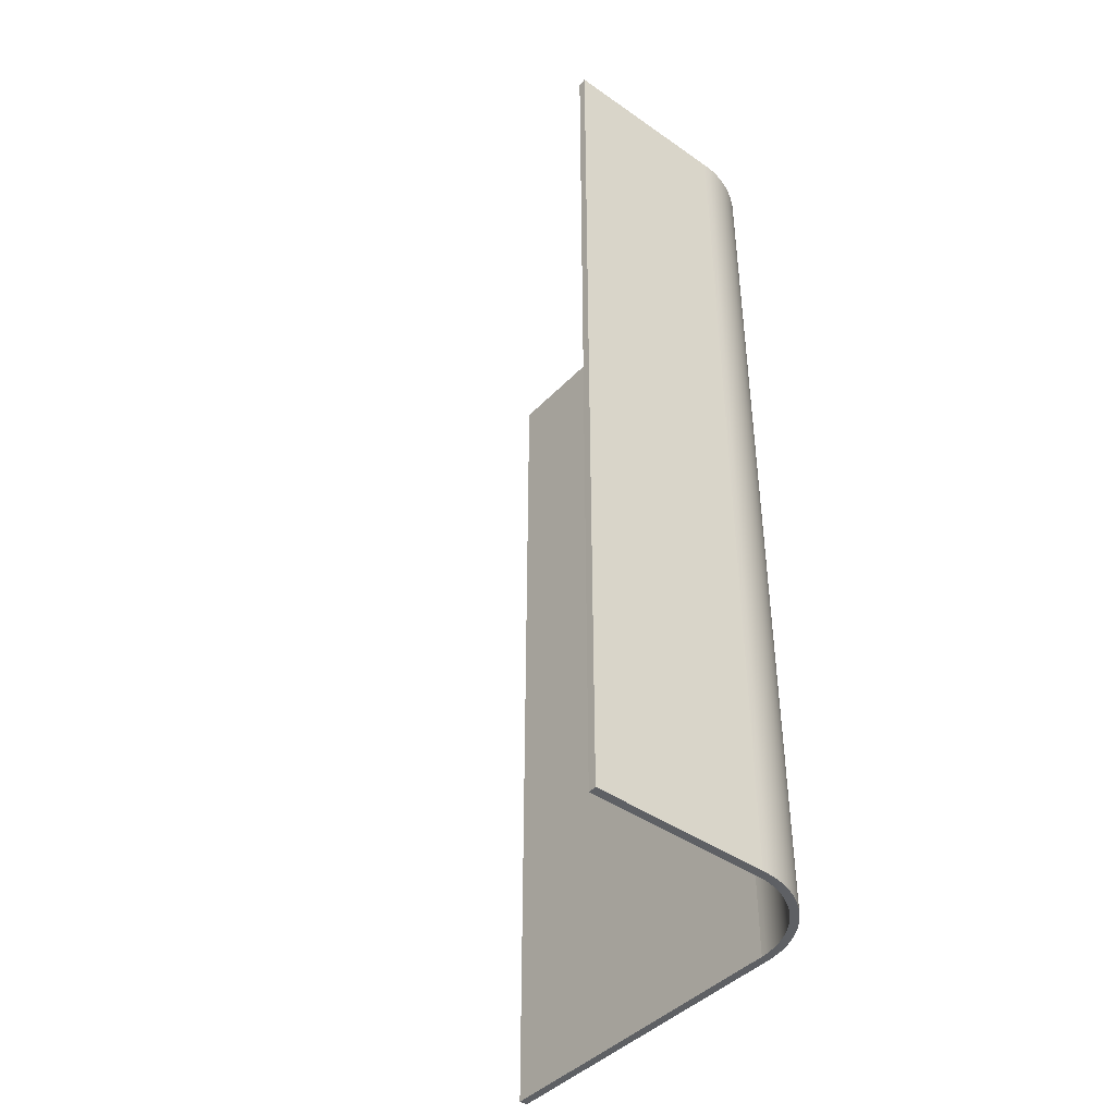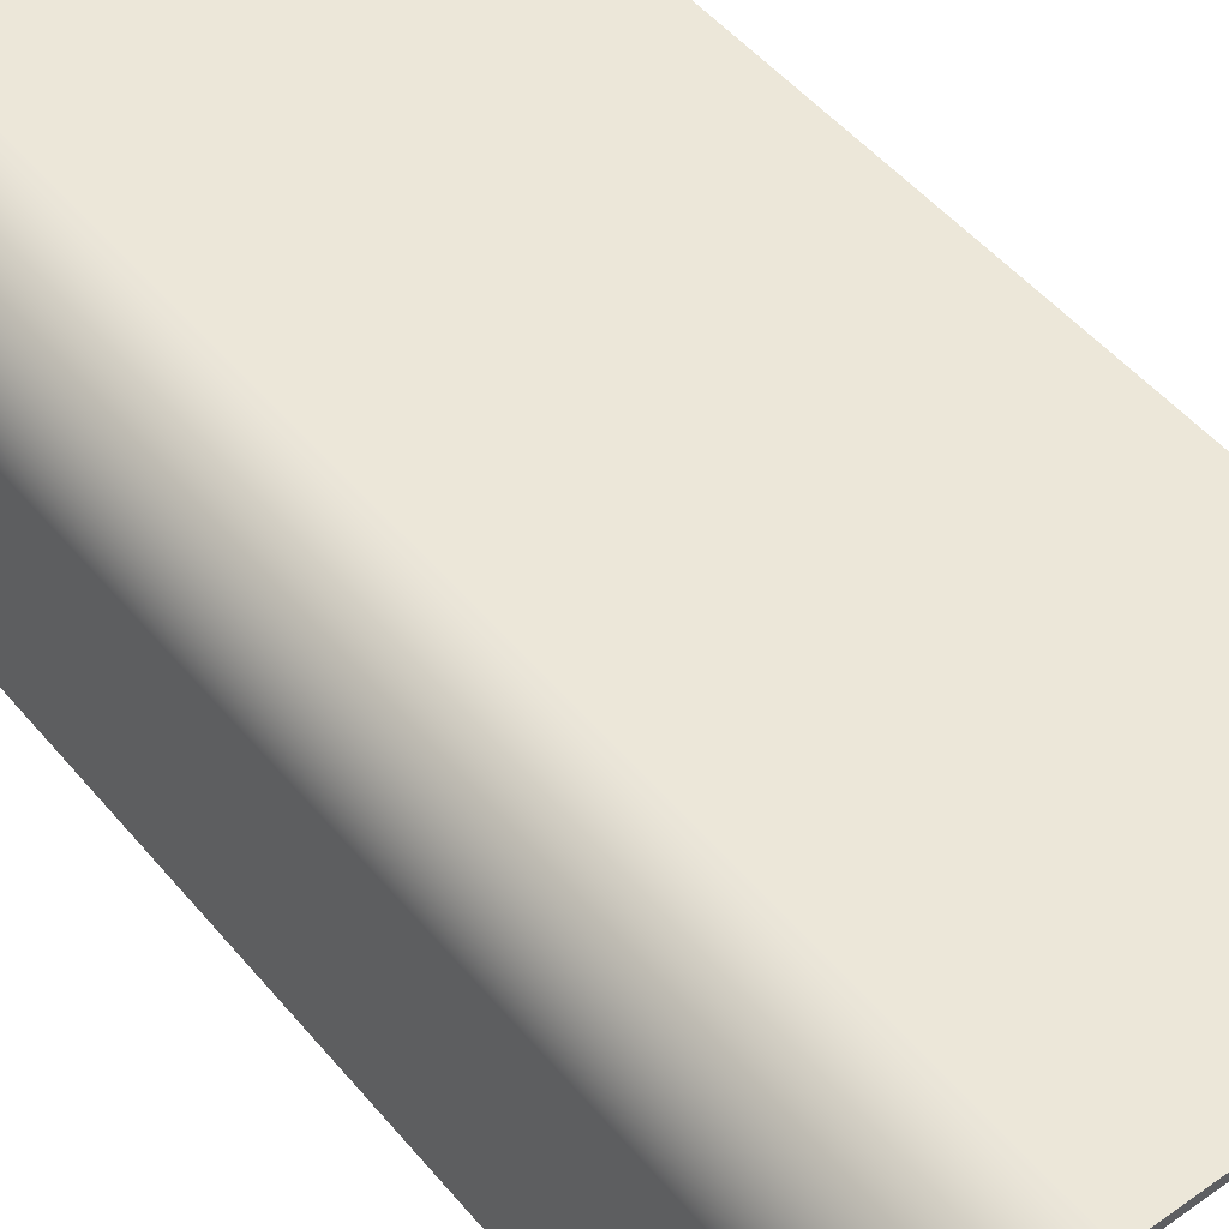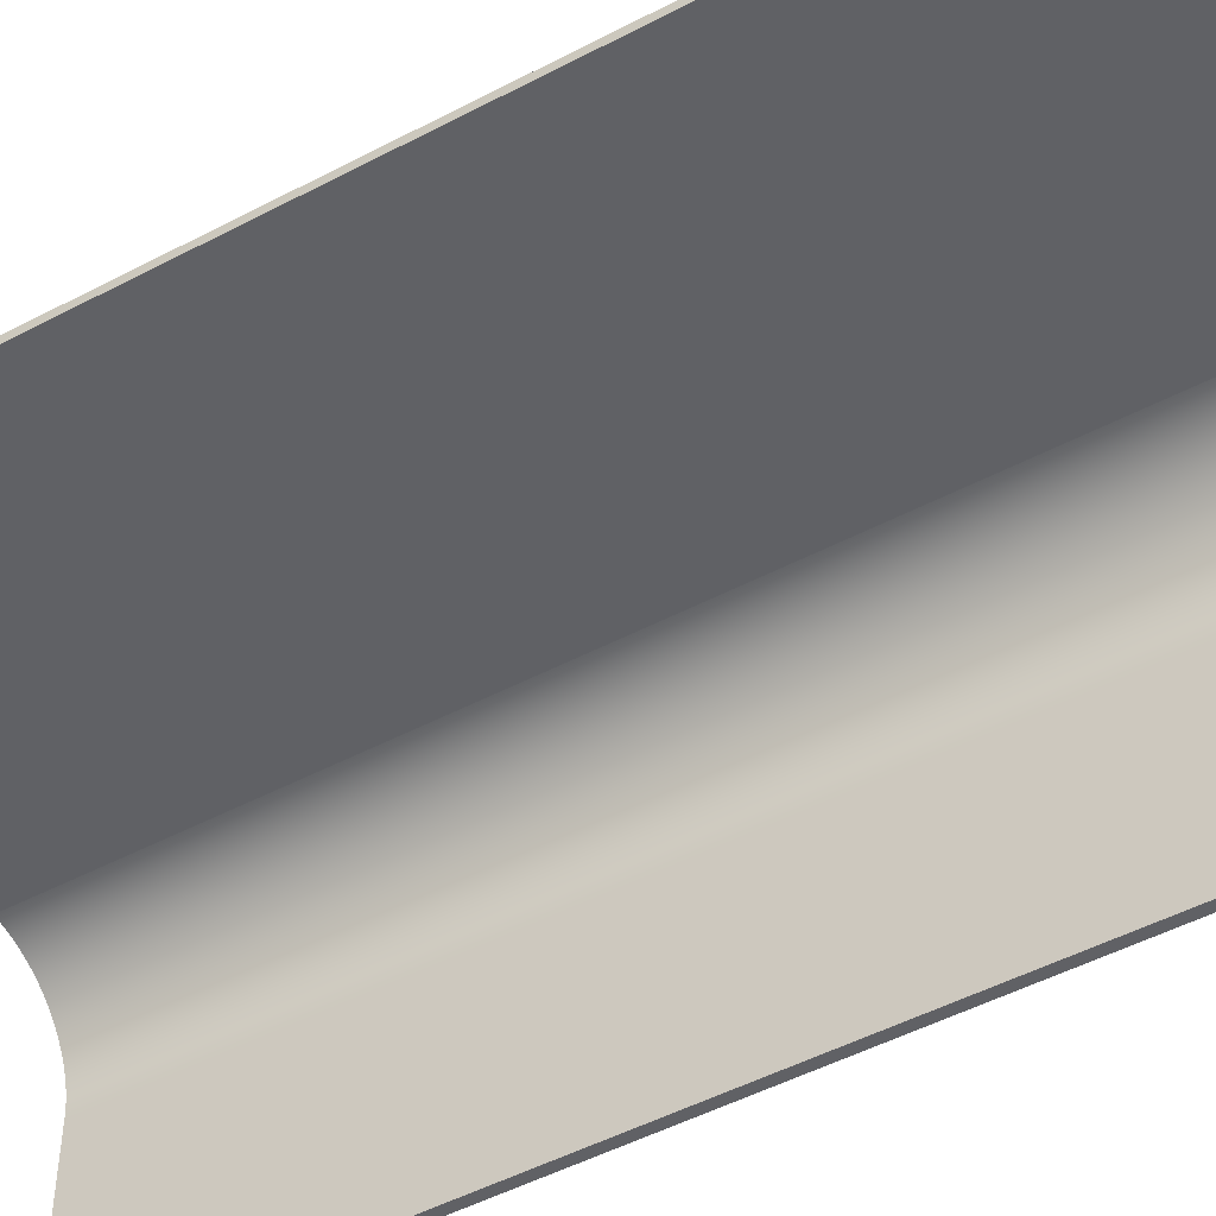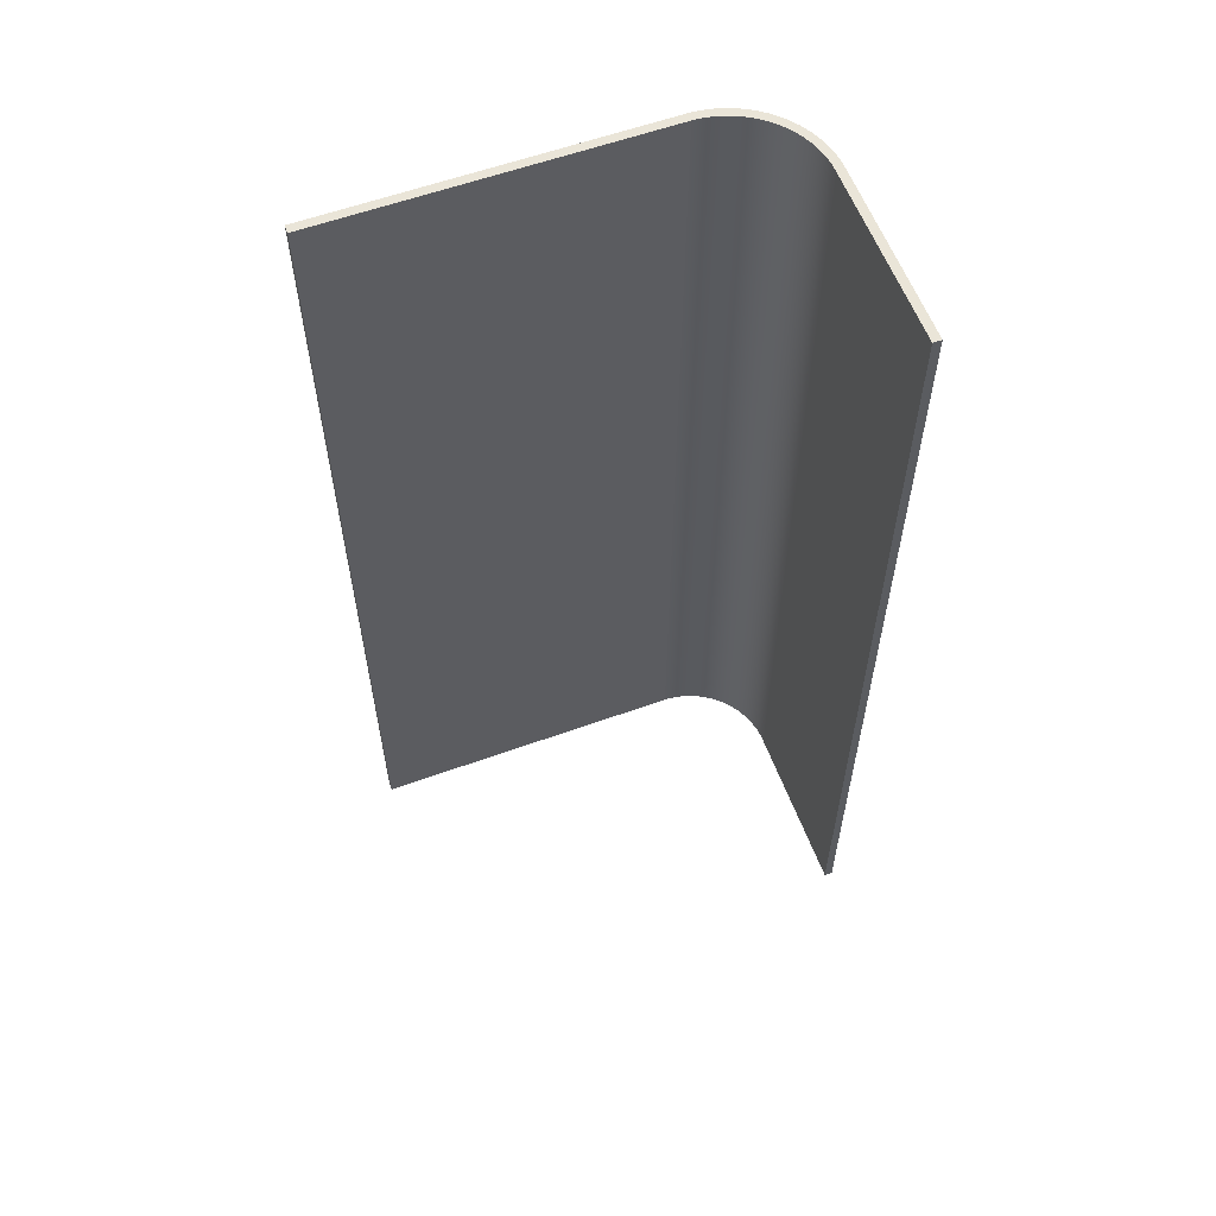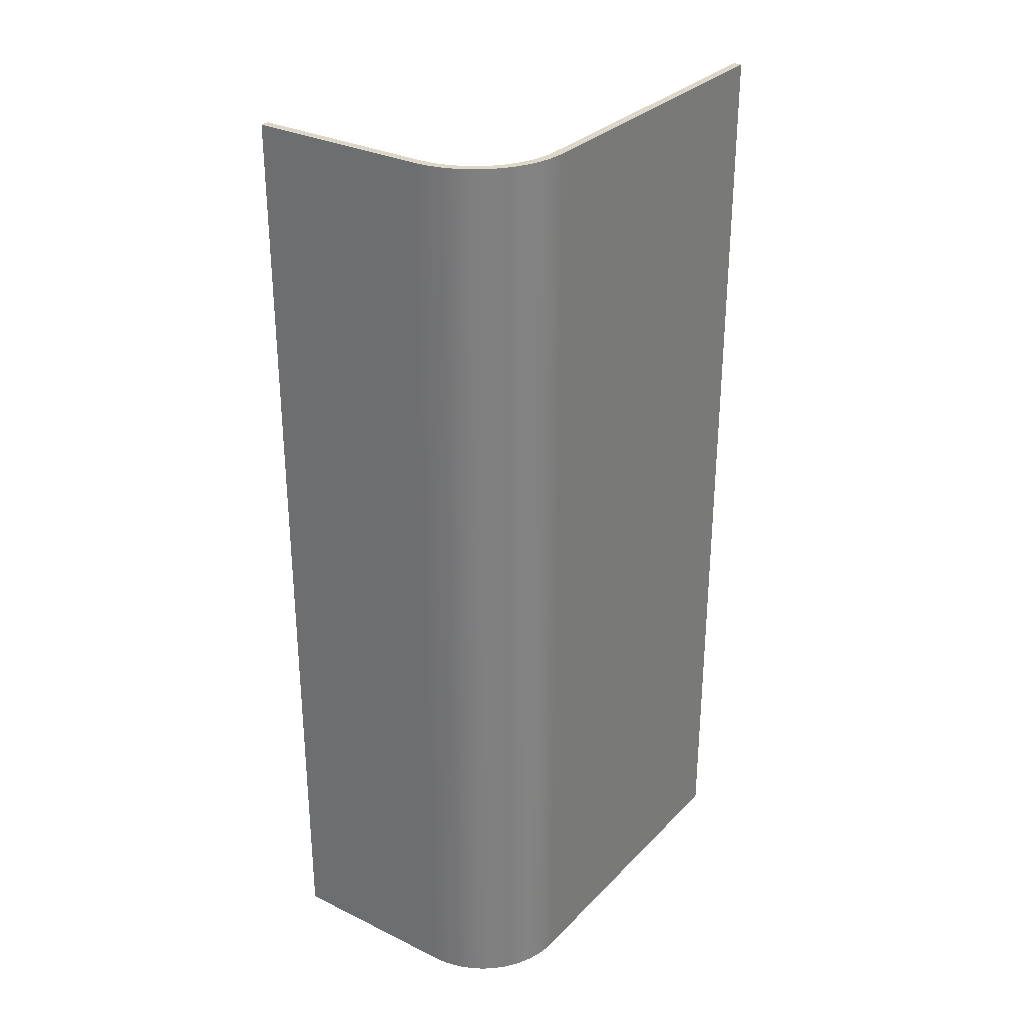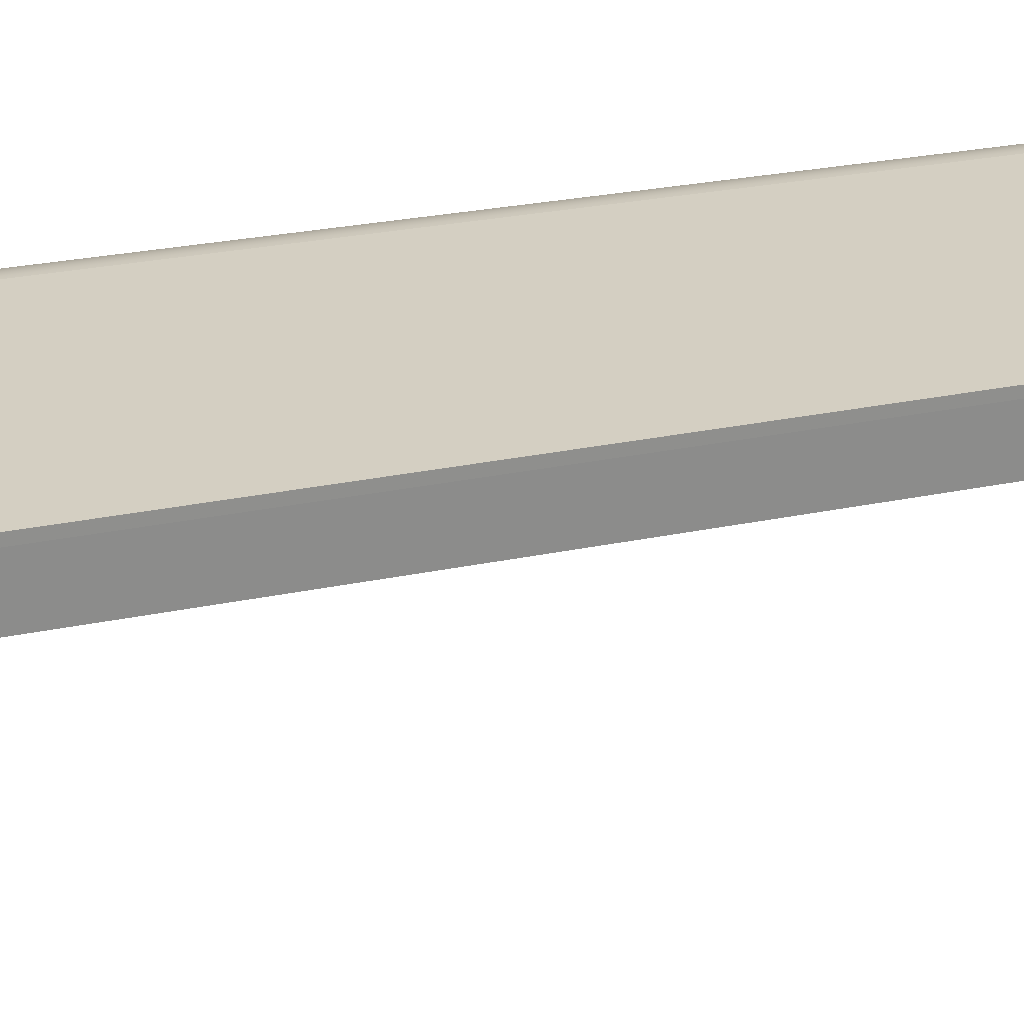
<metadata>
{"format":"obj","ext":"obj","renderer":"f3d","projection":"perspective","resolution":1024,"background":"white","views":[{"elev":-43.0,"azim":50.4,"up":"+Z"},{"elev":49.7,"azim":141.9,"up":"+Y"},{"elev":-49.3,"azim":-59.7,"up":"+Y"},{"elev":59.0,"azim":-20.4,"up":"+Z"},{"elev":30.3,"azim":125.2,"up":"+Z"},{"elev":25.5,"azim":-109.1,"up":"+Y"}]}
</metadata>
<code>
g default
v -22.2 28.72 281.7
v -22 28.72 281.7
v -22.2 28.85 281.7
v -22.01 28.86 281.7
v -22.21 28.98 281.7
v -22.02 29 281.7
v -22.23 29.1 281.7
v -22.03 29.14 281.7
v -22.26 29.23 281.7
v -22.06 29.27 281.7
v -22.29 29.35 281.7
v -22.1 29.41 281.7
v -22.33 29.47 281.7
v -22.14 29.54 281.7
v -22.37 29.59 281.7
v -22.19 29.67 281.7
v -22.43 29.71 281.7
v -22.25 29.8 281.7
v -22.49 29.82 281.7
v -22.32 29.92 281.7
v -22.56 29.93 281.7
v -22.39 30.04 281.7
v -22.63 30.03 281.7
v -22.47 30.15 281.7
v -22.71 30.13 281.7
v -22.56 30.26 281.7
v -22.8 30.23 281.7
v -22.65 30.37 281.7
v -22.89 30.32 281.7
v -22.75 30.46 281.7
v -22.98 30.4 281.7
v -22.86 30.55 281.7
v -23.09 30.48 281.7
v -22.97 30.64 281.7
v -23.19 30.55 281.7
v -23.08 30.72 281.7
v -23.3 30.61 281.7
v -23.21 30.79 281.7
v -23.41 30.67 281.7
v -23.33 30.85 281.7
v -23.53 30.72 281.7
v -23.46 30.91 281.7
v -23.65 30.77 281.7
v -23.59 30.96 281.7
v -23.77 30.8 281.7
v -23.72 30.99 281.7
v -23.9 30.83 281.7
v -23.86 31.03 281.7
v -24.02 30.85 281.7
v -24 31.05 281.7
v -24.15 30.87 281.7
v -24.14 31.07 281.7
v -24.28 30.87 281.7
v -24.27 31.07 281.7
v -24.28 30.87 258.7
v -24.27 31.07 258.7
v -24.15 30.87 258.7
v -24.14 31.07 258.7
v -24.02 30.85 258.7
v -24 31.05 258.7
v -23.9 30.83 258.7
v -23.86 31.03 258.7
v -23.77 30.8 258.7
v -23.72 30.99 258.7
v -23.65 30.77 258.7
v -23.59 30.96 258.7
v -23.53 30.72 258.7
v -23.46 30.91 258.7
v -23.41 30.67 258.7
v -23.33 30.85 258.7
v -23.3 30.61 258.7
v -23.21 30.79 258.7
v -23.19 30.55 258.7
v -23.08 30.72 258.7
v -23.09 30.48 258.7
v -22.97 30.64 258.7
v -22.98 30.4 258.7
v -22.86 30.55 258.7
v -22.89 30.32 258.7
v -22.75 30.46 258.7
v -22.8 30.23 258.7
v -22.65 30.37 258.7
v -22.71 30.13 258.7
v -22.56 30.26 258.7
v -22.63 30.03 258.7
v -22.47 30.15 258.7
v -22.56 29.93 258.7
v -22.39 30.04 258.7
v -22.49 29.82 258.7
v -22.32 29.92 258.7
v -22.43 29.71 258.7
v -22.25 29.8 258.7
v -22.37 29.59 258.7
v -22.19 29.67 258.7
v -22.33 29.47 258.7
v -22.14 29.54 258.7
v -22.29 29.35 258.7
v -22.1 29.41 258.7
v -22.26 29.23 258.7
v -22.06 29.27 258.7
v -22.23 29.1 258.7
v -22.03 29.14 258.7
v -22.21 28.98 258.7
v -22.02 29 258.7
v -22.2 28.85 258.7
v -22.01 28.86 258.7
v -22.2 28.72 258.7
v -22 28.72 258.7
v -22.2 24.42 258.7
v -22 24.42 258.7
v -22 24.42 281.7
v -22.2 24.42 281.7
v -32.27 30.87 281.7
v -32.27 31.07 281.7
v -32.27 31.07 258.7
v -32.27 30.87 258.7
g back_wall_v_2
f 1 2 4 3
f 3 4 6 5
f 5 6 8 7
f 7 8 10 9
f 9 10 12 11
f 11 12 14 13
f 13 14 16 15
f 15 16 18 17
f 17 18 20 19
f 19 20 22 21
f 21 22 24 23
f 23 24 26 25
f 25 26 28 27
f 27 28 30 29
f 29 30 32 31
f 31 32 34 33
f 33 34 36 35
f 35 36 38 37
f 37 38 40 39
f 39 40 42 41
f 41 42 44 43
f 43 44 46 45
f 45 46 48 47
f 47 48 50 49
f 49 50 52 51
f 51 52 54 53
f 55 56 58 57
f 57 58 60 59
f 59 60 62 61
f 61 62 64 63
f 63 64 66 65
f 65 66 68 67
f 67 68 70 69
f 69 70 72 71
f 71 72 74 73
f 73 74 76 75
f 75 76 78 77
f 77 78 80 79
f 79 80 82 81
f 81 82 84 83
f 83 84 86 85
f 85 86 88 87
f 87 88 90 89
f 89 90 92 91
f 91 92 94 93
f 93 94 96 95
f 95 96 98 97
f 97 98 100 99
f 99 100 102 101
f 101 102 104 103
f 103 104 106 105
f 105 106 108 107
f 109 110 111 112
f 2 108 106 4
f 4 106 104 6
f 6 104 102 8
f 8 102 100 10
f 10 100 98 12
f 12 98 96 14
f 14 96 94 16
f 16 94 92 18
f 18 92 90 20
f 20 90 88 22
f 22 88 86 24
f 24 86 84 26
f 26 84 82 28
f 28 82 80 30
f 30 80 78 32
f 32 78 76 34
f 34 76 74 36
f 36 74 72 38
f 38 72 70 40
f 40 70 68 42
f 42 68 66 44
f 44 66 64 46
f 46 64 62 48
f 48 62 60 50
f 50 60 58 52
f 52 58 56 54
f 107 1 3 105
f 105 3 5 103
f 103 5 7 101
f 101 7 9 99
f 99 9 11 97
f 97 11 13 95
f 95 13 15 93
f 93 15 17 91
f 91 17 19 89
f 89 19 21 87
f 87 21 23 85
f 85 23 25 83
f 83 25 27 81
f 81 27 29 79
f 79 29 31 77
f 77 31 33 75
f 75 33 35 73
f 73 35 37 71
f 71 37 39 69
f 69 39 41 67
f 67 41 43 65
f 65 43 45 63
f 63 45 47 61
f 61 47 49 59
f 59 49 51 57
f 57 51 53 55
f 107 108 110 109
f 108 2 111 110
f 2 1 112 111
f 1 107 109 112
f 113 114 115 116
f 53 54 114 113
f 54 56 115 114
f 56 55 116 115
f 55 53 113 116

</code>
